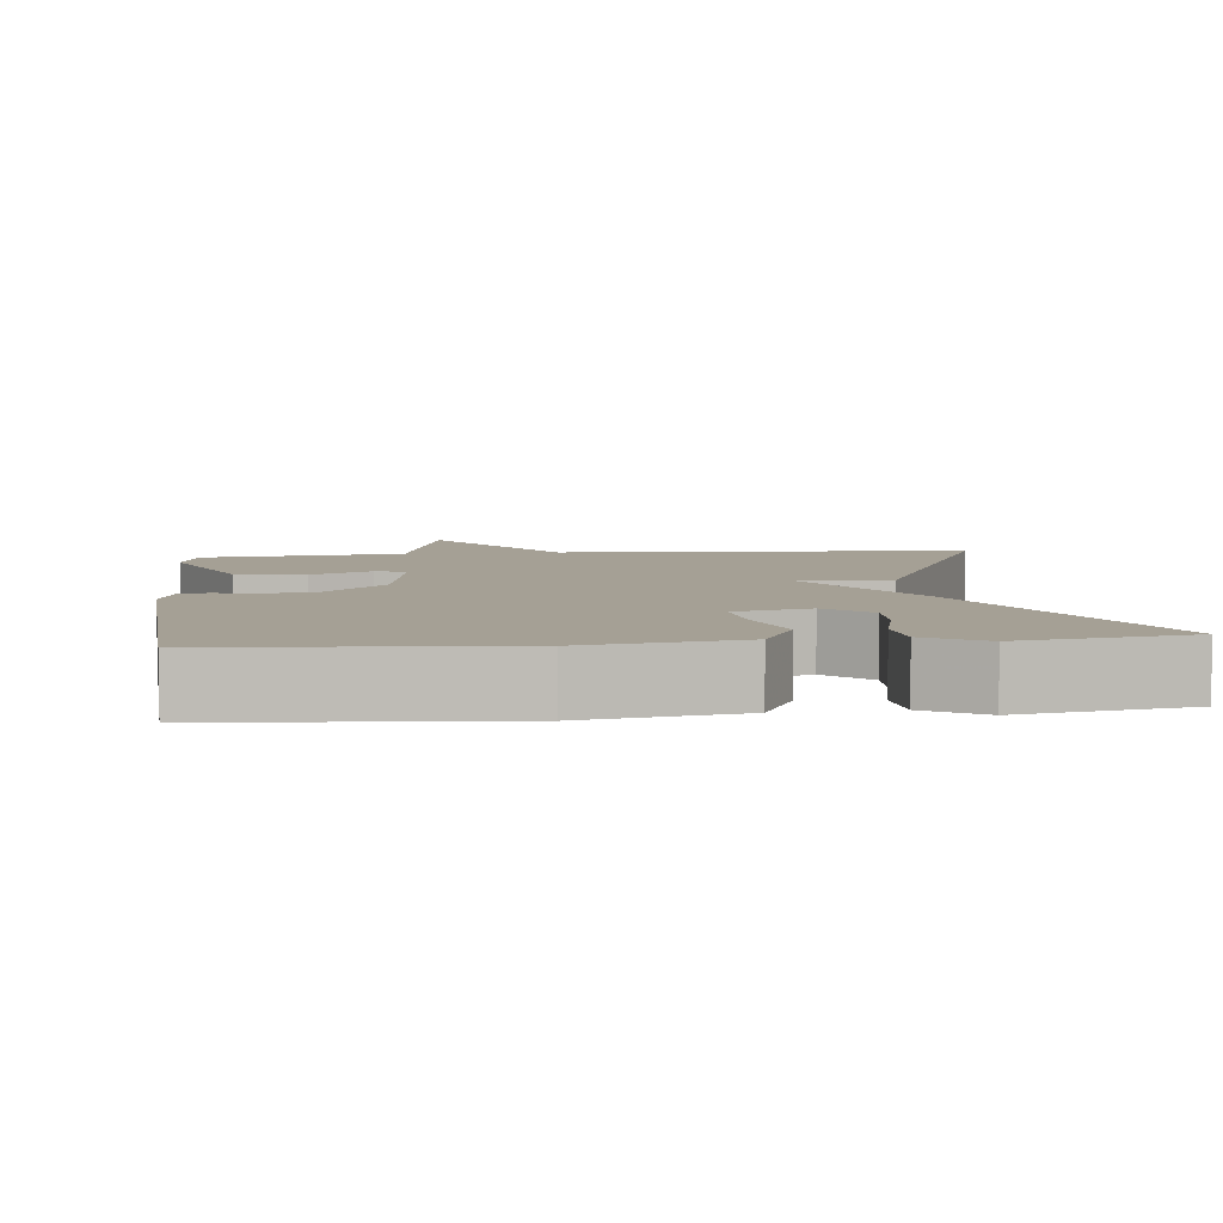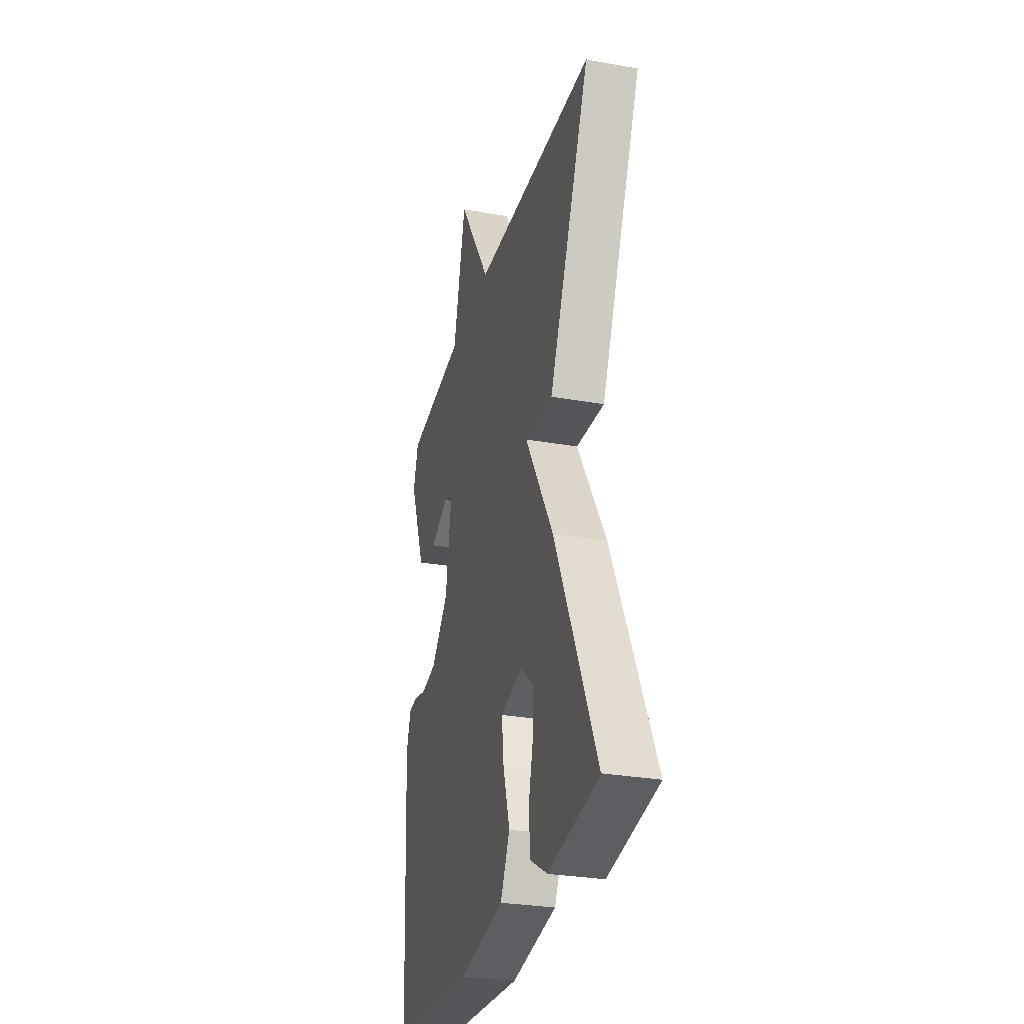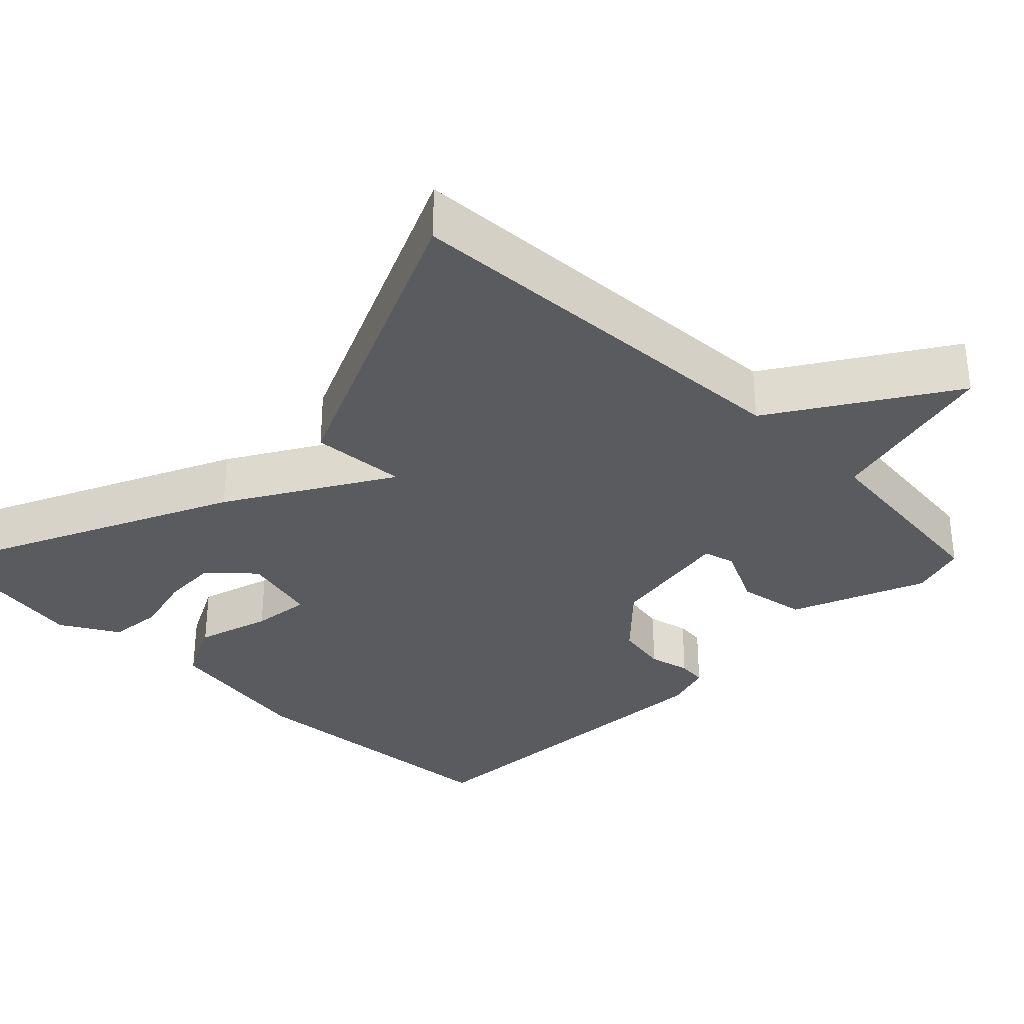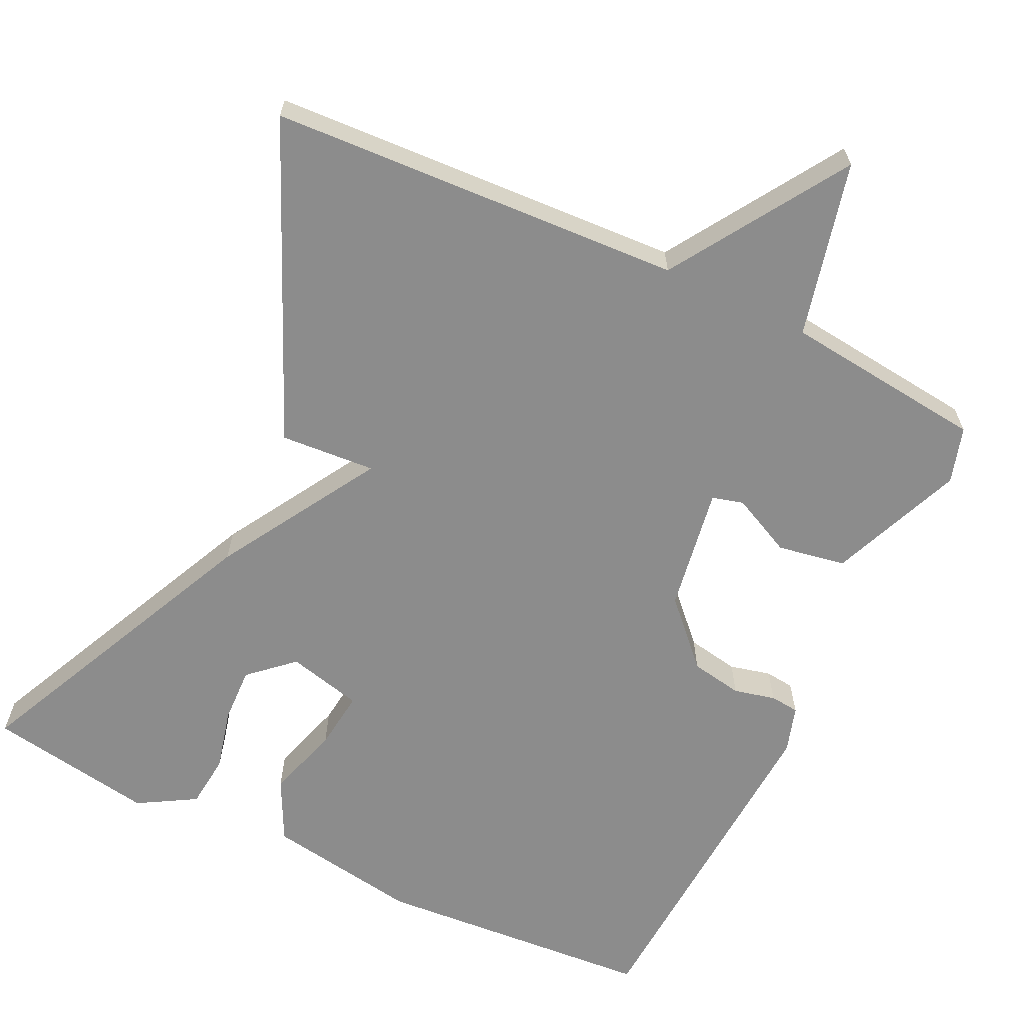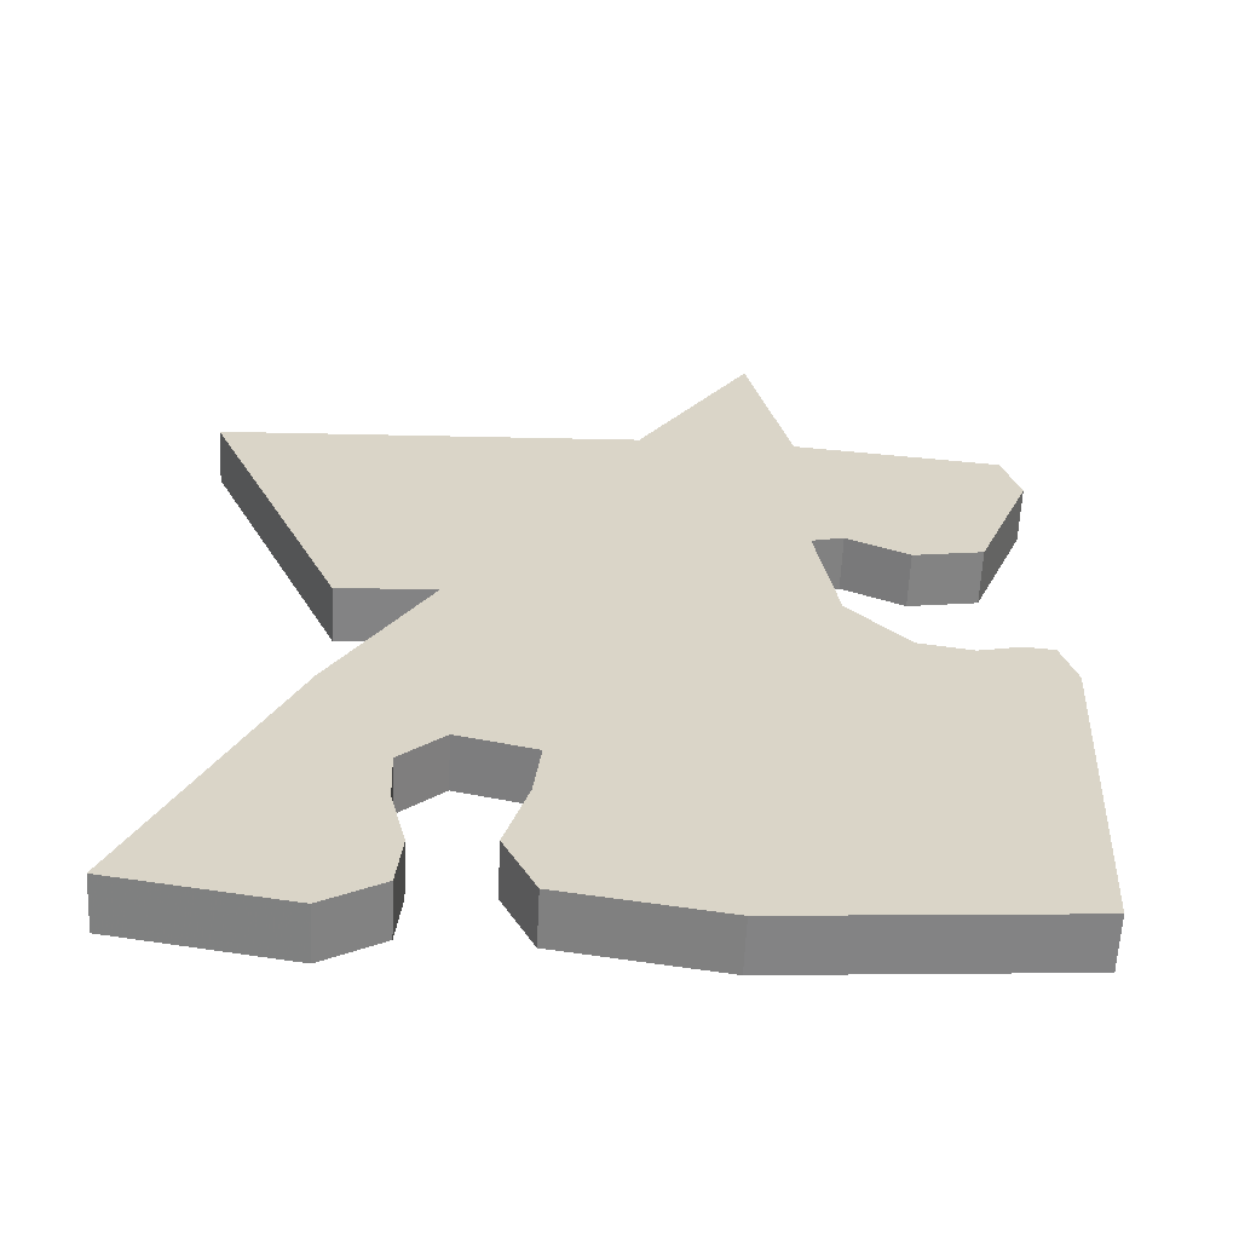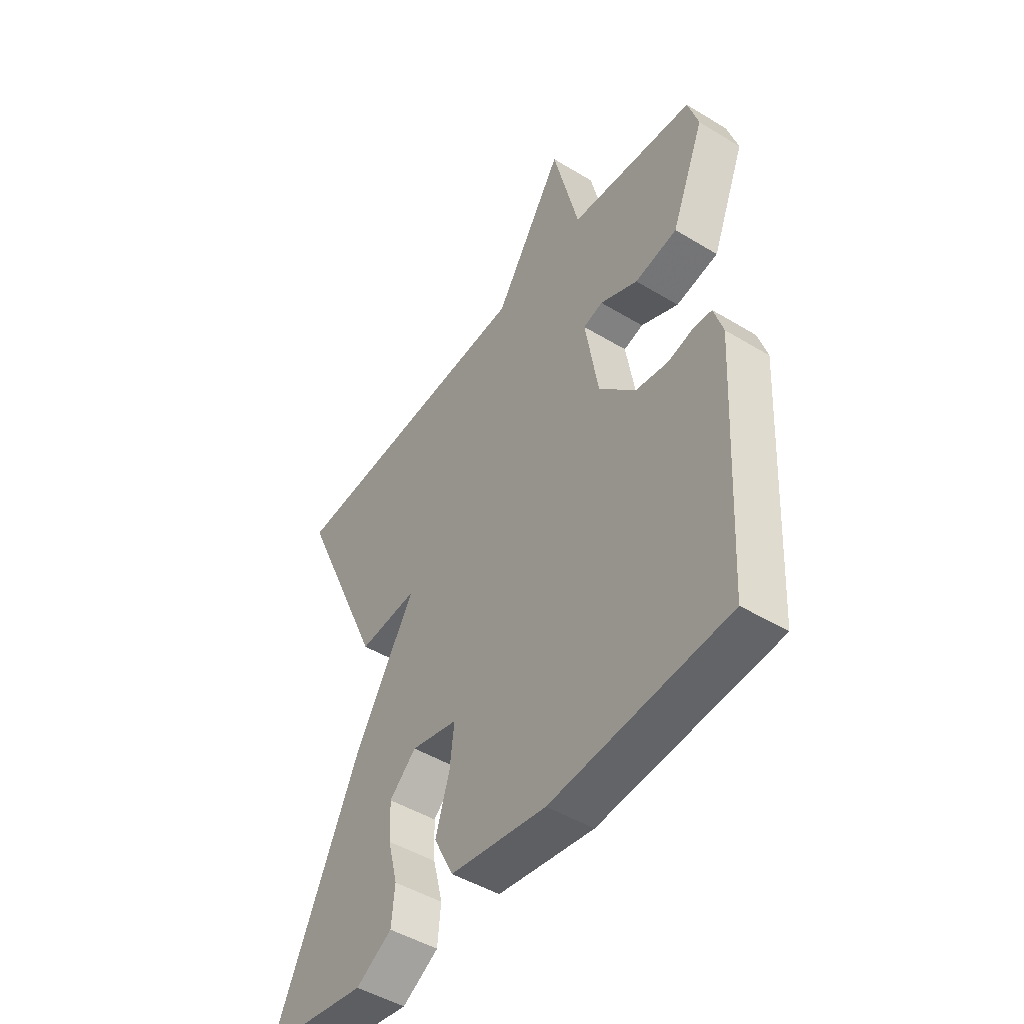
<metadata>
{"format":"obj","ext":"obj","renderer":"f3d","projection":"perspective","resolution":1024,"background":"white","views":[{"elev":5.9,"azim":173.7,"up":"+Y"},{"elev":-29.5,"azim":-104.7,"up":"+Z"},{"elev":-32.8,"azim":-44.7,"up":"+Y"},{"elev":-64.2,"azim":-25.7,"up":"+Y"},{"elev":-61.1,"azim":-2.7,"up":"+Z"},{"elev":-47.5,"azim":55.6,"up":"+Z"}]}
</metadata>
<code>
v -0.5 0.07 -0.5
v -0.319 0.07 -0.107
v -0.195 0.07 0.102
v -0.319 0.07 0.093
v -0.5 0.07 0.5
v 0.037 0.07 0.529
v 0.182 0.07 0.757
v 0.237 0.07 0.529
v 0.5 0.07 0.5
v 0.522 0.07 0.427
v 0.452 0.07 0.253
v 0.363 0.07 0.237
v 0.284 0.07 0.275
v 0.243 0.07 0.264
v 0.27 0.07 0.101
v 0.347 0.07 0.021
v 0.415 0.07 0.009
v 0.469 0.07 0.022
v 0.507 0.07 0.018
v 0.526 0.07 -0.043
v 0.5 0.07 -0.5
v 0.134 0.07 -0.528
v -0.066 0.07 -0.496
v -0.107 0.07 -0.415
v -0.078 0.07 -0.319
v -0.069 0.07 -0.242
v -0.167 0.07 -0.218
v -0.223 0.07 -0.269
v -0.22 0.07 -0.342
v -0.2 0.07 -0.422
v -0.207 0.07 -0.492
v -0.282 0.07 -0.536
v -0.5 0 -0.5
v -0.319 0 -0.107
v -0.195 0 0.102
v -0.319 0 0.093
v -0.5 0 0.5
v 0.037 0 0.529
v 0.182 0 0.757
v 0.237 0 0.529
v 0.5 0 0.5
v 0.522 0 0.427
v 0.452 0 0.253
v 0.363 0 0.237
v 0.284 0 0.275
v 0.243 0 0.264
v 0.27 0 0.101
v 0.347 0 0.021
v 0.415 0 0.009
v 0.469 0 0.022
v 0.507 0 0.018
v 0.526 0 -0.043
v 0.5 0 -0.5
v 0.134 0 -0.528
v -0.066 0 -0.496
v -0.107 0 -0.415
v -0.078 0 -0.319
v -0.069 0 -0.242
v -0.167 0 -0.218
v -0.223 0 -0.269
v -0.22 0 -0.342
v -0.2 0 -0.422
v -0.207 0 -0.492
v -0.282 0 -0.536
f 32 1 2
f 31 32 2
f 30 31 2
f 29 30 2
f 28 29 2
f 27 28 2 3
f 26 27 3
f 23 24 25
f 22 23 25
f 21 22 25
f 20 21 25
f 19 20 25
f 18 19 25
f 17 18 25
f 16 17 25 26
f 15 16 26 3
f 11 12 13
f 10 11 13
f 9 10 13
f 8 9 13
f 8 13 14
f 7 8 14
f 6 7 14
f 5 6 14
f 4 5 14
f 3 4 14
f 3 14 15
f 34 33 64
f 34 64 63
f 34 63 62
f 34 62 61
f 34 61 60
f 35 34 60 59
f 35 59 58
f 57 56 55
f 57 55 54
f 57 54 53
f 57 53 52
f 57 52 51
f 57 51 50
f 57 50 49
f 58 57 49 48
f 35 58 48 47
f 45 44 43
f 45 43 42
f 45 42 41
f 45 41 40
f 46 45 40
f 46 40 39
f 46 39 38
f 46 38 37
f 46 37 36
f 46 36 35
f 47 46 35
f 1 33 34 2
f 2 34 35 3
f 3 35 36 4
f 4 36 37 5
f 5 37 38 6
f 6 38 39 7
f 7 39 40 8
f 8 40 41 9
f 9 41 42 10
f 10 42 43 11
f 11 43 44 12
f 12 44 45 13
f 13 45 46 14
f 14 46 47 15
f 15 47 48 16
f 16 48 49 17
f 17 49 50 18
f 18 50 51 19
f 19 51 52 20
f 20 52 53 21
f 21 53 54 22
f 22 54 55 23
f 23 55 56 24
f 24 56 57 25
f 25 57 58 26
f 26 58 59 27
f 27 59 60 28
f 28 60 61 29
f 29 61 62 30
f 30 62 63 31
f 31 63 64 32
f 32 64 33 1

</code>
